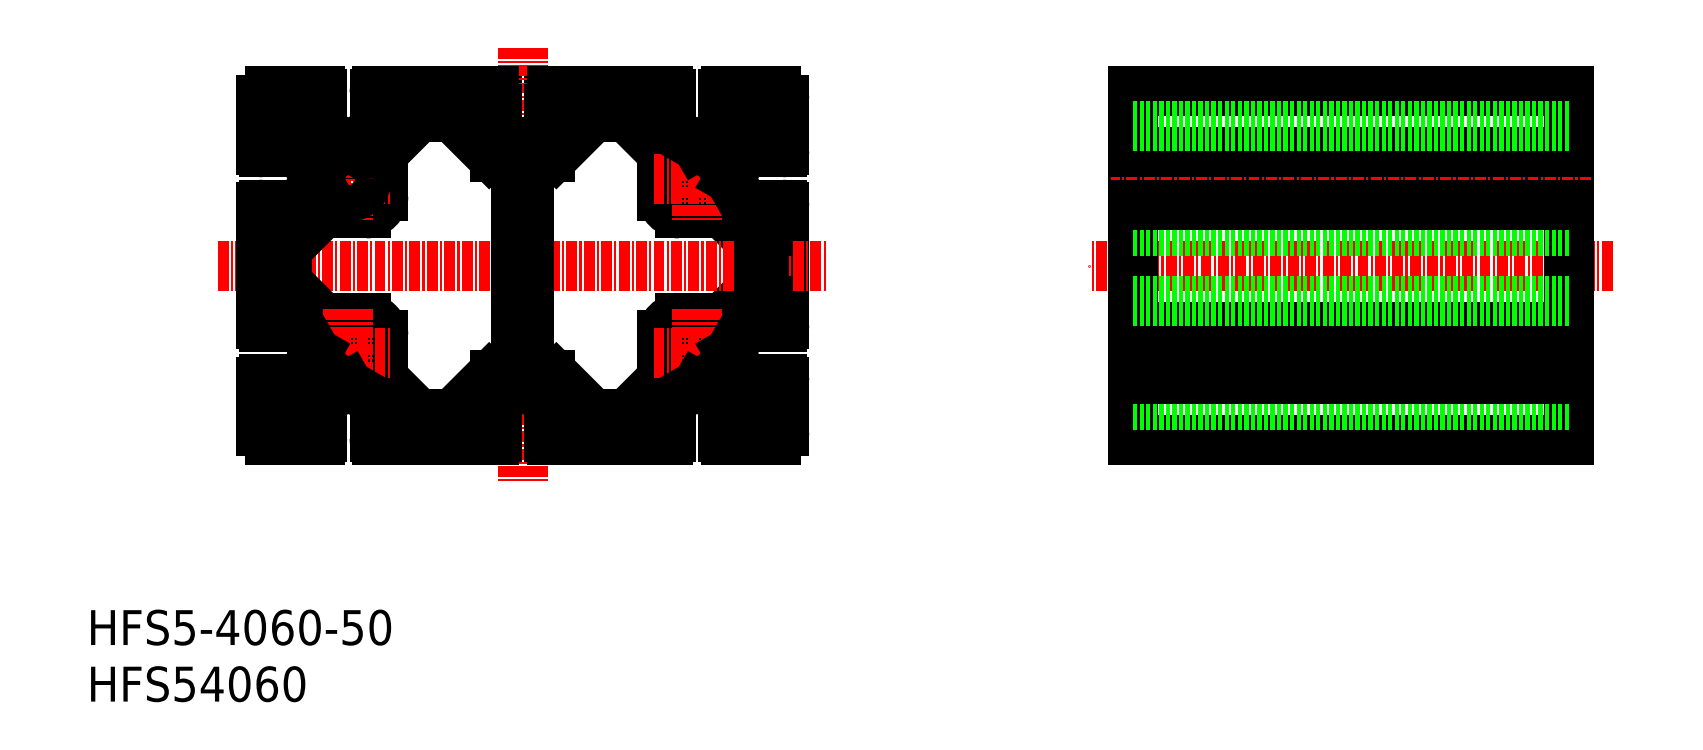
<metadata>
{"format":"dxf","ext":"dxf","renderer":"ezdxf+matplotlib","layout":"modelspace","background":"white","min_lineweight":24,"dpi":150}
</metadata>
<code>
0
SECTION
2
ENTITIES
0
TEXT
8
0
10
1.411e-07
20
1.668e-08
30
0
40
4
1
HFS54060
0
TEXT
8
0
10
1.411e-07
20
6.486
30
0
40
4
1
HFS5-4060-50
0
LINE
8
CENTER
10
175
20
50
30
0
11
115
21
50
31
0
0
LINE
8
0
10
170
20
70
30
0
11
120
21
70
31
0
0
LINE
8
0
10
170
20
30
30
0
11
120
21
30
31
0
0
LINE
8
0
10
120
20
70
30
0
11
120
21
30
31
0
0
LINE
8
0
10
170
20
70
30
0
11
170
21
30
31
0
0
LINE
8
0
10
170
20
60.52
30
0
11
120
21
60.52
31
0
0
LINE
8
0
10
170
20
59.48
30
0
11
120
21
59.48
31
0
0
LINE
8
CENTER
10
172.5
20
40
30
0
11
117.5
21
40
31
0
0
LINE
8
CENTER
10
172.5
20
60
30
0
11
117.5
21
60
31
0
0
LINE
8
0
10
170
20
63
30
0
11
120
21
63
31
0
0
LINE
8
0
10
170
20
43
30
0
11
120
21
43
31
0
0
LINE
8
0
10
170
20
40.52
30
0
11
120
21
40.52
31
0
0
LINE
8
0
10
170
20
39.48
30
0
11
120
21
39.48
31
0
0
LINE
8
0
10
170
20
66
30
0
11
120
21
66
31
0
0
LINE
8
0
10
170
20
54
30
0
11
120
21
54
31
0
0
LINE
8
0
10
170
20
46
30
0
11
120
21
46
31
0
0
LINE
8
0
10
170
20
34
30
0
11
120
21
34
31
0
0
LINE
8
0
10
170
20
57
30
0
11
120
21
57
31
0
0
LINE
8
0
10
170
20
37
30
0
11
120
21
37
31
0
0
LINE
8
0
10
78
20
34
30
0
11
78
21
37
31
0
0
LINE
8
0
10
78
20
43
30
0
11
78
21
46
31
0
0
LINE
8
0
10
74
20
37.06
30
0
11
74
21
39.48
31
0
0
LINE
8
0
10
74
20
40.52
30
0
11
74
21
42.94
31
0
0
LINE
8
0
10
66
20
37.06
30
0
11
66
21
42
31
0
0
ARC
8
0
10
68
20
42
30
0
40
2
50
90
51
180
0
LINE
8
0
10
78
20
48.3
30
0
11
78
21
51.7
31
0
0
ARC
8
0
10
77.7
20
51.7
30
0
40
0.3
50
0
51
90
0
LINE
8
0
10
78
20
54
30
0
11
78
21
57
31
0
0
LINE
8
0
10
78
20
63
30
0
11
78
21
66
31
0
0
LINE
8
0
10
74
20
57.06
30
0
11
74
21
59.48
31
0
0
LINE
8
0
10
74
20
60.52
30
0
11
74
21
62.94
31
0
0
LINE
8
0
10
66
20
58
30
0
11
66
21
62.94
31
0
0
LINE
8
0
10
76
20
68
30
0
11
76
21
67.06
31
0
0
LINE
8
0
10
80
20
69
30
0
11
80
21
63.3
31
0
0
ARC
8
0
10
79.7
20
63.3
30
0
40
0.3
50
270
51
0
0
LINE
8
0
10
80
20
56.7
30
0
11
80
21
43.3
31
0
0
ARC
8
0
10
79.7
20
43.3
30
0
40
0.3
50
270
51
0
0
ARC
8
0
10
79.7
20
56.7
30
0
40
0.3
50
0
51
90
0
LINE
8
0
10
80
20
36.7
30
0
11
80
21
31
31
0
0
LINE
8
0
10
77.7
20
52
30
0
11
77.06
21
52
31
0
0
LINE
8
0
10
77.7
20
48
30
0
11
77.06
21
48
31
0
0
LINE
8
0
10
77.06
20
54
30
0
11
74
21
57.06
31
0
0
LINE
8
0
10
76.85
20
52.09
30
0
11
72.94
21
56
31
0
0
ARC
8
0
10
77.06
20
52.3
30
0
40
0.3
50
225
51
270
0
LINE
8
0
10
77.06
20
46
30
0
11
74
21
42.94
31
0
0
LINE
8
0
10
76.85
20
47.91
30
0
11
72.94
21
44
31
0
0
ARC
8
0
10
79
20
69
30
0
40
1
50
360
51
90
0
ARC
8
0
10
79
20
31
30
0
40
1
50
270
51
6.514e-12
0
LINE
8
0
10
76
20
32.94
30
0
11
76
21
32
31
0
0
LINE
8
0
10
79.7
20
63
30
0
11
78
21
63
31
0
0
LINE
8
0
10
78
20
57
30
0
11
79.7
21
57
31
0
0
LINE
8
0
10
79.7
20
43
30
0
11
78
21
43
31
0
0
LINE
8
0
10
79.7
20
37
30
0
11
78
21
37
31
0
0
ARC
8
0
10
79.7
20
36.7
30
0
40
0.3
50
0
51
90
0
LINE
8
0
10
22
20
66
30
0
11
22
21
63
31
0
0
LINE
8
0
10
22
20
57
30
0
11
22
21
54
31
0
0
LINE
8
0
10
26
20
62.94
30
0
11
26
21
60.52
31
0
0
LINE
8
0
10
26
20
59.48
30
0
11
26
21
57.06
31
0
0
LINE
8
0
10
34
20
62.94
30
0
11
34
21
58
31
0
0
LINE
8
0
10
22
20
51.7
30
0
11
22
21
48.3
31
0
0
ARC
8
0
10
22.3
20
51.7
30
0
40
0.3
50
90
51
180
0
LINE
8
0
10
22
20
46
30
0
11
22
21
43
31
0
0
LINE
8
0
10
26
20
42.94
30
0
11
26
21
40.52
31
0
0
LINE
8
0
10
26
20
39.48
30
0
11
26
21
37.06
31
0
0
LINE
8
0
10
34
20
42
30
0
11
34
21
37.06
31
0
0
ARC
8
0
10
32
20
42
30
0
40
2
50
0
51
90
0
LINE
8
0
10
22
20
37
30
0
11
22
21
34
31
0
0
LINE
8
0
10
24
20
68
30
0
11
24
21
67.06
31
0
0
LINE
8
0
10
36
20
68
30
0
11
36
21
67.06
31
0
0
LINE
8
0
10
38
20
67.7
30
0
11
38
21
67.06
31
0
0
LINE
8
0
10
44
20
68
30
0
11
44
21
67.06
31
0
0
LINE
8
0
10
42
20
67.7
30
0
11
42
21
67.06
31
0
0
ARC
8
0
10
41.7
20
67.7
30
0
40
0.3
50
0
51
90
0
LINE
8
0
10
56
20
68
30
0
11
56
21
67.06
31
0
0
LINE
8
0
10
58
20
67.7
30
0
11
58
21
67.06
31
0
0
ARC
8
0
10
57.7
20
67.06
30
0
40
0.3
50
315
51
0
0
LINE
8
0
10
64
20
68
30
0
11
64
21
67.06
31
0
0
LINE
8
0
10
62
20
67.7
30
0
11
62
21
67.06
31
0
0
ARC
8
0
10
61.7
20
67.7
30
0
40
0.3
50
0
51
90
0
LINE
8
0
10
27
20
68
30
0
11
24
21
68
31
0
0
LINE
8
0
10
32.94
20
64
30
0
11
30.52
21
64
31
0
0
LINE
8
0
10
29.48
20
64
30
0
11
27.06
21
64
31
0
0
LINE
8
0
10
32
20
56
30
0
11
27.06
21
56
31
0
0
ARC
8
0
10
32
20
58
30
0
40
2
50
270
51
0
0
LINE
8
0
10
33
20
68
30
0
11
36
21
68
31
0
0
LINE
8
0
10
53
20
68
30
0
11
56
21
68
31
0
0
LINE
8
0
10
64
20
68
30
0
11
67
21
68
31
0
0
LINE
8
0
10
73
20
68
30
0
11
76
21
68
31
0
0
LINE
8
0
10
33
20
32
30
0
11
36
21
32
31
0
0
LINE
8
0
10
44
20
32
30
0
11
47
21
32
31
0
0
LINE
8
0
10
53
20
32
30
0
11
56
21
32
31
0
0
LINE
8
0
10
64
20
32
30
0
11
67
21
32
31
0
0
LINE
8
0
10
73
20
32
30
0
11
76
21
32
31
0
0
LINE
8
0
10
27
20
32
30
0
11
24
21
32
31
0
0
LINE
8
0
10
32.94
20
36
30
0
11
30.52
21
36
31
0
0
LINE
8
0
10
29.48
20
36
30
0
11
27.06
21
36
31
0
0
LINE
8
0
10
32
20
44
30
0
11
27.06
21
44
31
0
0
LINE
8
0
10
27
20
69.7
30
0
11
27
21
68
31
0
0
LINE
8
0
10
33
20
69.7
30
0
11
33
21
68
31
0
0
ARC
8
0
10
33.3
20
69.7
30
0
40
0.3
50
90
51
180
0
LINE
8
0
10
47
20
69.7
30
0
11
47
21
68
31
0
0
ARC
8
0
10
46.7
20
69.7
30
0
40
0.3
50
0
51
90
0
LINE
8
0
10
53
20
69.7
30
0
11
53
21
68
31
0
0
ARC
8
0
10
53.3
20
69.7
30
0
40
0.3
50
90
51
180
0
LINE
8
0
10
67
20
69.7
30
0
11
67
21
68
31
0
0
ARC
8
0
10
66.7
20
69.7
30
0
40
0.3
50
0
51
90
0
LINE
8
0
10
73
20
69.7
30
0
11
73
21
68
31
0
0
ARC
8
0
10
73.3
20
69.7
30
0
40
0.3
50
90
51
180
0
LINE
8
CENTER
10
15
20
50
30
0
11
85
21
50
31
0
0
LINE
8
CENTER
10
25
20
60
30
0
11
35
21
60
31
0
0
LINE
8
CENTER
10
50
20
75
30
0
11
50
21
25
31
0
0
LINE
8
0
10
20
20
69
30
0
11
20
21
63.3
31
0
0
LINE
8
0
10
20
20
56.7
30
0
11
20
21
43.3
31
0
0
ARC
8
0
10
20.3
20
56.7
30
0
40
0.3
50
90
51
180
0
ARC
8
0
10
20.3
20
43.3
30
0
40
0.3
50
180
51
270
0
LINE
8
0
10
20
20
36.7
30
0
11
20
21
31
31
0
0
LINE
8
CENTER
10
30
20
65
30
0
11
30
21
55
31
0
0
LINE
8
0
10
76
20
67.06
30
0
11
72.94
21
64
31
0
0
LINE
8
0
10
77.06
20
66
30
0
11
74
21
62.94
31
0
0
LINE
8
0
10
64
20
67.06
30
0
11
67.06
21
64
31
0
0
LINE
8
0
10
62.09
20
66.85
30
0
11
66
21
62.94
31
0
0
ARC
8
0
10
62.3
20
67.06
30
0
40
0.3
50
180
51
225
0
LINE
8
0
10
64
20
32.94
30
0
11
67.06
21
36
31
0
0
LINE
8
0
10
62.09
20
33.15
30
0
11
66
21
37.06
31
0
0
LINE
8
0
10
76
20
32.94
30
0
11
72.94
21
36
31
0
0
LINE
8
0
10
77.06
20
34
30
0
11
74
21
37.06
31
0
0
LINE
8
0
10
56
20
67.06
30
0
11
52.94
21
64
31
0
0
LINE
8
0
10
57.91
20
66.85
30
0
11
53.85
21
62.79
31
0
0
ARC
8
0
10
53.15
20
63.5
30
0
40
1
50
270
51
315
0
LINE
8
0
10
36
20
67.06
30
0
11
32.94
21
64
31
0
0
LINE
8
0
10
37.91
20
66.85
30
0
11
34
21
62.94
31
0
0
ARC
8
0
10
37.7
20
67.06
30
0
40
0.3
50
315
51
0
0
LINE
8
0
10
44
20
67.06
30
0
11
47.06
21
64
31
0
0
LINE
8
0
10
42.09
20
66.85
30
0
11
46.15
21
62.79
31
0
0
ARC
8
0
10
42.3
20
67.06
30
0
40
0.3
50
180
51
225
0
LINE
8
0
10
24
20
67.06
30
0
11
27.06
21
64
31
0
0
LINE
8
0
10
22.94
20
66
30
0
11
26
21
62.94
31
0
0
LINE
8
0
10
22.3
20
52
30
0
11
22.94
21
52
31
0
0
LINE
8
0
10
22.3
20
48
30
0
11
22.94
21
48
31
0
0
LINE
8
0
10
22.94
20
54
30
0
11
26
21
57.06
31
0
0
LINE
8
0
10
23.15
20
52.09
30
0
11
27.06
21
56
31
0
0
ARC
8
0
10
22.94
20
52.3
30
0
40
0.3
50
270
51
315
0
LINE
8
0
10
56
20
32.94
30
0
11
52.94
21
36
31
0
0
LINE
8
0
10
57.91
20
33.15
30
0
11
53.85
21
37.21
31
0
0
ARC
8
0
10
53.15
20
36.5
30
0
40
1
50
45
51
90
0
ARC
8
0
10
57.7
20
32.94
30
0
40
0.3
50
0
51
45
0
LINE
8
0
10
36
20
32.94
30
0
11
32.94
21
36
31
0
0
LINE
8
0
10
37.91
20
33.15
30
0
11
34
21
37.06
31
0
0
ARC
8
0
10
37.7
20
32.94
30
0
40
0.3
50
0
51
45
0
LINE
8
0
10
44
20
32.94
30
0
11
47.06
21
36
31
0
0
LINE
8
0
10
42.09
20
33.15
30
0
11
46.15
21
37.21
31
0
0
LINE
8
0
10
24
20
32.94
30
0
11
27.06
21
36
31
0
0
LINE
8
0
10
22.94
20
34
30
0
11
26
21
37.06
31
0
0
LINE
8
0
10
22.94
20
46
30
0
11
26
21
42.94
31
0
0
LINE
8
0
10
23.15
20
47.91
30
0
11
27.06
21
44
31
0
0
ARC
8
0
10
22.94
20
47.7
30
0
40
0.3
50
45
51
90
0
LINE
8
0
10
21
20
70
30
0
11
26.7
21
70
31
0
0
ARC
8
0
10
26.7
20
69.7
30
0
40
0.3
50
0
51
90
0
LINE
8
0
10
33.3
20
70
30
0
11
46.7
21
70
31
0
0
LINE
8
0
10
33
20
68
30
0
11
36
21
68
31
0
0
LINE
8
0
10
38.3
20
68
30
0
11
41.7
21
68
31
0
0
ARC
8
0
10
38.3
20
67.7
30
0
40
0.3
50
90
51
180
0
LINE
8
0
10
44
20
68
30
0
11
47
21
68
31
0
0
LINE
8
0
10
44
20
68
30
0
11
47
21
68
31
0
0
LINE
8
0
10
47.06
20
64
30
0
11
49.48
21
64
31
0
0
LINE
8
0
10
50.52
20
64
30
0
11
52.94
21
64
31
0
0
LINE
8
0
10
46.85
20
62.5
30
0
11
48.75
21
62.5
31
0
0
LINE
8
0
10
51.25
20
62.5
30
0
11
53.15
21
62.5
31
0
0
ARC
8
0
10
46.85
20
63.5
30
0
40
1
50
225
51
270
0
LINE
8
0
10
53.3
20
70
30
0
11
66.7
21
70
31
0
0
LINE
8
0
10
53
20
68
30
0
11
56
21
68
31
0
0
LINE
8
0
10
58.3
20
68
30
0
11
61.7
21
68
31
0
0
ARC
8
0
10
58.3
20
67.7
30
0
40
0.3
50
90
51
180
0
LINE
8
0
10
64
20
68
30
0
11
67
21
68
31
0
0
LINE
8
0
10
67.06
20
64
30
0
11
69.48
21
64
31
0
0
LINE
8
0
10
70.52
20
64
30
0
11
72.94
21
64
31
0
0
LINE
8
0
10
68
20
56
30
0
11
72.94
21
56
31
0
0
ARC
8
0
10
68
20
58
30
0
40
2
50
180
51
270
0
LINE
8
0
10
73.3
20
70
30
0
11
79
21
70
31
0
0
LINE
8
0
10
79
20
30
30
0
11
73.3
21
30
31
0
0
LINE
8
0
10
66.7
20
30
30
0
11
53.3
21
30
31
0
0
ARC
8
0
10
53.3
20
30.3
30
0
40
0.3
50
180
51
270
0
ARC
8
0
10
66.7
20
30.3
30
0
40
0.3
50
270
51
0
0
LINE
8
0
10
67
20
32
30
0
11
64
21
32
31
0
0
LINE
8
0
10
72.94
20
36
30
0
11
70.52
21
36
31
0
0
LINE
8
0
10
69.48
20
36
30
0
11
67.06
21
36
31
0
0
LINE
8
0
10
72.94
20
44
30
0
11
68
21
44
31
0
0
LINE
8
0
10
61.7
20
32
30
0
11
58.3
21
32
31
0
0
ARC
8
0
10
58.3
20
32.3
30
0
40
0.3
50
180
51
270
0
ARC
8
0
10
61.7
20
32.3
30
0
40
0.3
50
270
51
0
0
LINE
8
0
10
46.7
20
30
30
0
11
33.3
21
30
31
0
0
LINE
8
0
10
47
20
32
30
0
11
44
21
32
31
0
0
LINE
8
0
10
52.94
20
36
30
0
11
50.52
21
36
31
0
0
LINE
8
0
10
49.48
20
36
30
0
11
47.06
21
36
31
0
0
LINE
8
0
10
53.15
20
37.5
30
0
11
51.25
21
37.5
31
0
0
LINE
8
0
10
48.75
20
37.5
30
0
11
46.85
21
37.5
31
0
0
ARC
8
0
10
48.75
20
38
30
0
40
0.5
50
270
51
0
0
ARC
8
0
10
46.85
20
36.5
30
0
40
1
50
90
51
135
0
LINE
8
0
10
41.7
20
32
30
0
11
38.3
21
32
31
0
0
ARC
8
0
10
38.3
20
32.3
30
0
40
0.3
50
180
51
270
0
ARC
8
0
10
41.7
20
32.3
30
0
40
0.3
50
270
51
0
0
LINE
8
0
10
26.7
20
30
30
0
11
21
21
30
31
0
0
CIRCLE
8
0
10
30
20
40
30
0
40
2.1
0
CIRCLE
8
0
10
30
20
60
30
0
40
2.1
0
CIRCLE
8
0
10
70
20
40
30
0
40
2.1
0
CIRCLE
8
0
10
70
20
60
30
0
40
2.1
0
LINE
8
CENTER
10
25
20
40
30
0
11
35
21
40
31
0
0
LINE
8
CENTER
10
30
20
45
30
0
11
30
21
35
31
0
0
LINE
8
CENTER
10
65
20
60
30
0
11
75
21
60
31
0
0
LINE
8
CENTER
10
70
20
65
30
0
11
70
21
55
31
0
0
LINE
8
CENTER
10
65
20
40
30
0
11
75
21
40
31
0
0
LINE
8
CENTER
10
70
20
45
30
0
11
70
21
35
31
0
0
ARC
8
0
10
21
20
69
30
0
40
1
50
90
51
180
0
ARC
8
0
10
21
20
31
30
0
40
1
50
180
51
270
0
LINE
8
0
10
27
20
32
30
0
11
27
21
30.3
31
0
0
ARC
8
0
10
26.7
20
30.3
30
0
40
0.3
50
270
51
0
0
LINE
8
0
10
33
20
32
30
0
11
33
21
30.3
31
0
0
ARC
8
0
10
33.3
20
30.3
30
0
40
0.3
50
180
51
270
0
LINE
8
0
10
47
20
32
30
0
11
47
21
30.3
31
0
0
ARC
8
0
10
46.7
20
30.3
30
0
40
0.3
50
270
51
0
0
LINE
8
0
10
53
20
32
30
0
11
53
21
30.3
31
0
0
LINE
8
0
10
67
20
32
30
0
11
67
21
30.3
31
0
0
LINE
8
0
10
73
20
32
30
0
11
73
21
30.3
31
0
0
ARC
8
0
10
73.3
20
30.3
30
0
40
0.3
50
180
51
270
0
LINE
8
0
10
24
20
32
30
0
11
24
21
32.94
31
0
0
LINE
8
0
10
36
20
32.94
30
0
11
36
21
32
31
0
0
LINE
8
0
10
38
20
32.94
30
0
11
38
21
32.3
31
0
0
LINE
8
0
10
44
20
32.94
30
0
11
44
21
32
31
0
0
LINE
8
0
10
42
20
32.94
30
0
11
42
21
32.3
31
0
0
ARC
8
0
10
42.3
20
32.94
30
0
40
0.3
50
135
51
180
0
LINE
8
0
10
56
20
32.94
30
0
11
56
21
32
31
0
0
LINE
8
0
10
58
20
32.94
30
0
11
58
21
32.3
31
0
0
LINE
8
0
10
64
20
32.94
30
0
11
64
21
32
31
0
0
LINE
8
0
10
62
20
32.94
30
0
11
62
21
32.3
31
0
0
ARC
8
0
10
62.3
20
32.94
30
0
40
0.3
50
135
51
180
0
LINE
8
0
10
49.25
20
62
30
0
11
49.25
21
38
31
0
0
LINE
8
0
10
50.75
20
62
30
0
11
50.75
21
38
31
0
0
ARC
8
0
10
51.25
20
38
30
0
40
0.5
50
180
51
270
0
ARC
8
0
10
51.25
20
62
30
0
40
0.5
50
90
51
180
0
ARC
8
0
10
48.75
20
62
30
0
40
0.5
50
0
51
90
0
LINE
8
0
10
22
20
63
30
0
11
20.3
21
63
31
0
0
ARC
8
0
10
20.3
20
63.3
30
0
40
0.3
50
180
51
270
0
LINE
8
0
10
20.3
20
57
30
0
11
22
21
57
31
0
0
LINE
8
0
10
22
20
43
30
0
11
20.3
21
43
31
0
0
LINE
8
0
10
22
20
37
30
0
11
20.3
21
37
31
0
0
ARC
8
0
10
20.3
20
36.7
30
0
40
0.3
50
90
51
180
0
LINE
8
0
10
78
20
66
30
0
11
77.06
21
66
31
0
0
LINE
8
0
10
22.94
20
66
30
0
11
22
21
66
31
0
0
LINE
8
0
10
78
20
54
30
0
11
77.06
21
54
31
0
0
LINE
8
0
10
22.94
20
54
30
0
11
22
21
54
31
0
0
LINE
8
0
10
77.7
20
52
30
0
11
77.06
21
52
31
0
0
LINE
8
0
10
22.94
20
52
30
0
11
22.3
21
52
31
0
0
LINE
8
0
10
78
20
46
30
0
11
77.06
21
46
31
0
0
LINE
8
0
10
22.94
20
46
30
0
11
22
21
46
31
0
0
LINE
8
0
10
77.7
20
48
30
0
11
77.06
21
48
31
0
0
ARC
8
0
10
77.06
20
47.7
30
0
40
0.3
50
90
51
135
0
LINE
8
0
10
22.94
20
48
30
0
11
22.3
21
48
31
0
0
ARC
8
0
10
22.3
20
48.3
30
0
40
0.3
50
180
51
270
0
ARC
8
0
10
77.7
20
48.3
30
0
40
0.3
50
270
51
0
0
LINE
8
0
10
22
20
34
30
0
11
22.94
21
34
31
0
0
LINE
8
0
10
77.06
20
34
30
0
11
78
21
34
31
0
0
LINE
8
0
10
30
20
63.7
30
0
11
29.48
21
64
31
0
0
LINE
8
0
10
30
20
63.7
30
0
11
30.52
21
64
31
0
0
LINE
8
0
10
70
20
63.7
30
0
11
69.48
21
64
31
0
0
LINE
8
0
10
70
20
63.7
30
0
11
70.52
21
64
31
0
0
LINE
8
0
10
26.3
20
60
30
0
11
26
21
60.52
31
0
0
LINE
8
0
10
26.3
20
60
30
0
11
26
21
59.48
31
0
0
LINE
8
0
10
26.3
20
40
30
0
11
26
21
40.52
31
0
0
LINE
8
0
10
26.3
20
40
30
0
11
26
21
39.48
31
0
0
LINE
8
0
10
73.7
20
60
30
0
11
74
21
60.52
31
0
0
LINE
8
0
10
73.7
20
60
30
0
11
74
21
59.48
31
0
0
LINE
8
0
10
73.7
20
40
30
0
11
74
21
40.52
31
0
0
LINE
8
0
10
73.7
20
40
30
0
11
74
21
39.48
31
0
0
LINE
8
0
10
30
20
36.3
30
0
11
29.48
21
36
31
0
0
LINE
8
0
10
30
20
36.3
30
0
11
30.52
21
36
31
0
0
LINE
8
0
10
70
20
36.3
30
0
11
69.48
21
36
31
0
0
LINE
8
0
10
70
20
36.3
30
0
11
70.52
21
36
31
0
0
LINE
8
0
10
50
20
63.7
30
0
11
49.48
21
64
31
0
0
LINE
8
0
10
50
20
63.7
30
0
11
50.52
21
64
31
0
0
LINE
8
0
10
50
20
36.3
30
0
11
49.48
21
36
31
0
0
LINE
8
0
10
50
20
36.3
30
0
11
50.52
21
36
31
0
0
ENDSEC
0
EOF

</code>
